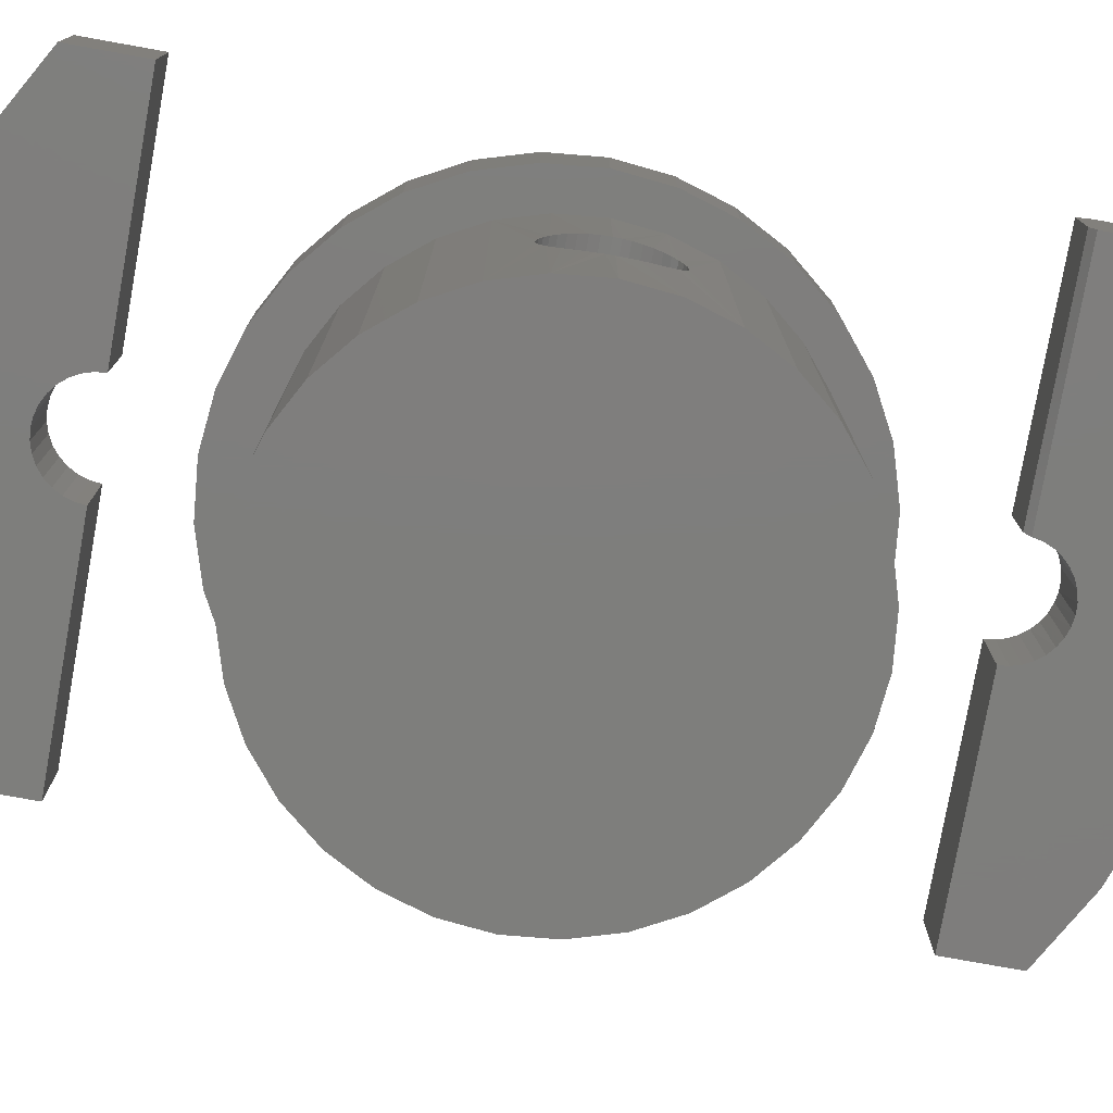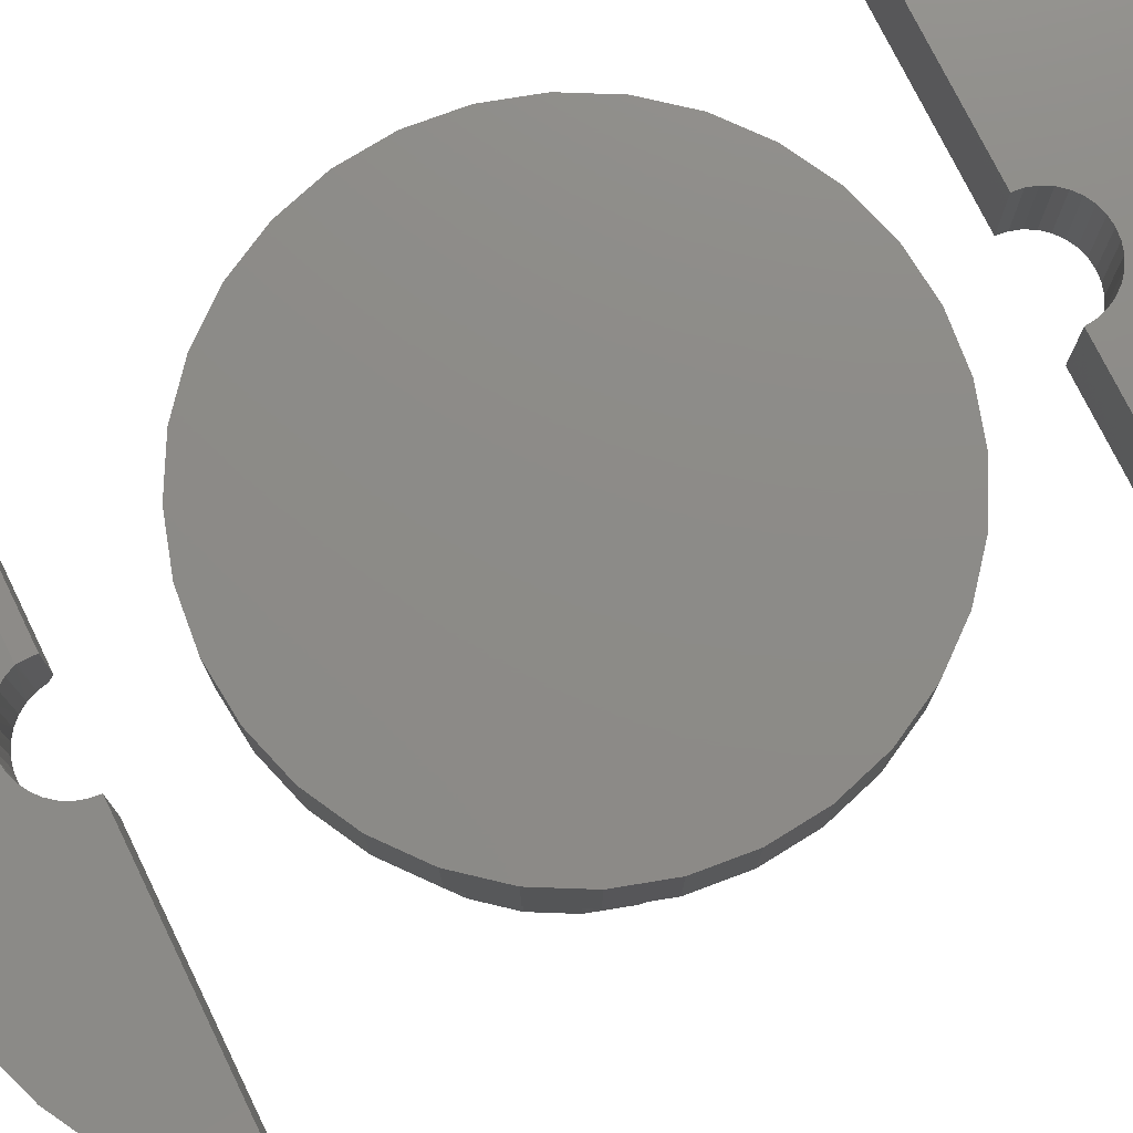
<metadata>
{"format":"stl","ext":"stl","renderer":"f3d","projection":"perspective","resolution":1024,"background":"white","views":[{"elev":-77.8,"azim":79.8,"up":"+Y"},{"elev":76.1,"azim":-116.1,"up":"+Y"}]}
</metadata>
<code>
# stl→obj: 321 verts, 634 faces
v -0.308 -0.3766 0.07891
v 0.3243 -0.3892 0.07751
v -0.3083 -0.3892 0.07751
v 0.3251 -0.4014 0.07412
v -0.3091 -0.4014 0.07412
v 0.3263 -0.4129 0.06883
v -0.3103 -0.4129 0.06883
v 0.3277 -0.4233 0.06178
v -0.3118 -0.4233 0.06178
v 0.3293 -0.4326 0.05313
v -0.3133 -0.4326 0.05313
v 0.3308 -0.4403 0.04312
v -0.3148 -0.4403 0.04312
v 0.3321 -0.4464 0.03199
v -0.3161 -0.4464 0.03199
v 0.333 -0.4505 0.02001
v -0.3171 -0.4505 0.02001
v 0.3335 -0.4525 0.01009
v -0.3175 -0.4525 0.01009
v 0.3336 -0.4531 1.692e-16
v -0.3177 -0.4531 1.692e-16
v 0.3239 -0.3766 0.07891
v -0.3081 -0.3639 0.07827
v 0.3241 -0.3639 0.07827
v -0.3088 -0.3515 0.07561
v 0.3247 -0.3515 0.07561
v -0.3098 -0.3396 0.071
v 0.3258 -0.3396 0.071
v -0.3112 -0.3287 0.06456
v 0.3272 -0.3287 0.06456
v -0.3127 -0.319 0.05648
v 0.3287 -0.319 0.05648
v -0.3143 -0.3107 0.04695
v 0.3302 -0.3107 0.04695
v -0.3157 -0.304 0.03624
v 0.3316 -0.304 0.03624
v -0.3168 -0.2992 0.02458
v 0.3327 -0.2992 0.02458
v -0.3175 -0.2962 0.01246
v 0.3334 -0.2962 0.01246
v -0.3177 -0.2952 -2.9e-17
v 0.3336 -0.2952 -2.9e-17
v -0.308 -0.3718 -0.07891
v 0.3243 -0.3592 -0.07751
v -0.3083 -0.3592 -0.07751
v 0.3251 -0.347 -0.07412
v -0.3091 -0.347 -0.07412
v 0.3263 -0.3355 -0.06883
v -0.3103 -0.3355 -0.06883
v 0.3277 -0.325 -0.06178
v -0.3118 -0.325 -0.06178
v 0.3293 -0.3158 -0.05313
v -0.3133 -0.3158 -0.05313
v 0.3308 -0.308 -0.04312
v -0.3148 -0.308 -0.04312
v 0.3321 -0.302 -0.03199
v -0.3161 -0.302 -0.03199
v 0.333 -0.2978 -0.02001
v -0.3171 -0.2978 -0.02001
v 0.3335 -0.2959 -0.01009
v -0.3175 -0.2959 -0.01009
v 0.3239 -0.3718 -0.07891
v -0.3081 -0.3845 -0.07827
v 0.3241 -0.3845 -0.07827
v -0.3088 -0.3969 -0.07561
v 0.3247 -0.3969 -0.07561
v -0.3098 -0.4087 -0.071
v 0.3258 -0.4087 -0.071
v -0.3112 -0.4196 -0.06456
v 0.3272 -0.4196 -0.06456
v -0.3127 -0.4293 -0.05648
v 0.3287 -0.4293 -0.05648
v -0.3143 -0.4376 -0.04695
v 0.3302 -0.4376 -0.04695
v -0.3157 -0.4443 -0.03624
v 0.3316 -0.4443 -0.03624
v -0.3168 -0.4492 -0.02458
v 0.3327 -0.4492 -0.02458
v -0.3175 -0.4521 -0.01246
v 0.3334 -0.4521 -0.01246
v -0.3177 -0.625 3.589e-17
v 0.3336 -0.625 -4.387e-17
v 0.3088 -0.625 0.1246
v 0.3274 -0.625 0.06353
v 0.3088 -0.125 0.1246
v -0.3114 -0.125 0.06353
v -0.3177 -0.125 3.589e-17
v -0.2929 -0.125 0.1246
v -0.2929 -0.625 0.1246
v 0.3274 -0.125 0.06353
v 0.3336 -0.125 -4.387e-17
v -0.3114 -0.625 0.06353
v -0.2628 -0.125 0.1809
v -0.2628 -0.625 0.1809
v -0.2223 -0.125 0.2303
v -0.2223 -0.625 0.2303
v -0.1729 -0.125 0.2708
v -0.1729 -0.625 0.2708
v -0.1166 -0.125 0.3009
v -0.1166 -0.625 0.3009
v -0.05556 -0.125 0.3194
v -0.05556 -0.625 0.3194
v 0.007977 -0.125 0.3257
v 0.007977 -0.625 0.3257
v 0.07151 -0.125 0.3194
v 0.07151 -0.625 0.3194
v 0.1326 -0.125 0.3009
v 0.1326 -0.625 0.3009
v 0.1889 -0.125 0.2708
v 0.1889 -0.625 0.2708
v 0.2383 -0.125 0.2303
v 0.2383 -0.625 0.2303
v 0.2788 -0.125 0.1809
v 0.2788 -0.625 0.1809
v 0.3274 -0.125 -0.06353
v 0.3088 -0.125 -0.1246
v 0.3088 -0.625 -0.1246
v 0.3274 -0.625 -0.06353
v -0.2929 -0.625 -0.1246
v -0.3114 -0.625 -0.06353
v -0.2929 -0.125 -0.1246
v -0.3114 -0.125 -0.06353
v 0.2788 -0.125 -0.1809
v 0.2788 -0.625 -0.1809
v 0.2383 -0.125 -0.2303
v 0.2383 -0.625 -0.2303
v 0.1889 -0.125 -0.2708
v 0.1889 -0.625 -0.2708
v 0.1326 -0.125 -0.3009
v 0.1326 -0.625 -0.3009
v 0.07151 -0.125 -0.3194
v 0.07151 -0.625 -0.3194
v 0.007977 -0.125 -0.3257
v 0.007977 -0.625 -0.3257
v -0.05556 -0.125 -0.3194
v -0.05556 -0.625 -0.3194
v -0.1166 -0.125 -0.3009
v -0.1166 -0.625 -0.3009
v -0.1729 -0.125 -0.2708
v -0.1729 -0.625 -0.2708
v -0.2223 -0.125 -0.2303
v -0.2223 -0.625 -0.2303
v -0.2628 -0.125 -0.1809
v -0.2628 -0.625 -0.1809
v -0.001727 1.263e-16 0.3971
v 0.07393 1.297e-16 0.3897
v -0.07739 1.213e-16 0.3897
v -0.001727 4.021e-17 -0.3785
v -0.07739 3.684e-17 -0.3711
v 0.07393 4.524e-17 -0.3711
v -0.1501 3.525e-17 -0.349
v 0.1467 5.173e-17 -0.349
v -0.2172 3.55e-17 -0.3132
v 0.2137 5.943e-17 -0.3132
v -0.276 3.76e-17 -0.2649
v 0.2725 6.804e-17 -0.2649
v -0.3242 4.144e-17 -0.2062
v 0.3207 7.725e-17 -0.2062
v -0.36 4.69e-17 -0.1391
v 0.3566 8.668e-17 -0.1391
v -0.3821 5.375e-17 -0.06637
v 0.3786 9.598e-17 -0.06637
v -0.3896 6.174e-17 0.009293
v 0.3861 1.048e-16 0.009293
v -0.3821 7.055e-17 0.08495
v 0.3786 1.128e-16 0.08495
v -0.36 7.985e-17 0.1577
v 0.3566 1.196e-16 0.1577
v -0.3242 8.929e-17 0.2248
v 0.3207 1.251e-16 0.2248
v -0.276 9.849e-17 0.2835
v 0.2725 1.289e-16 0.2835
v -0.2172 1.071e-16 0.3318
v 0.2137 1.31e-16 0.3318
v -0.1501 1.148e-16 0.3676
v 0.1467 1.313e-16 0.3676
v -0.001727 -0.125 -0.3785
v 0.07393 -0.125 -0.3711
v 0.07393 -0.125 0.3897
v -0.001727 -0.125 0.3971
v -0.07739 -0.125 0.3897
v -0.1501 -0.125 0.3676
v -0.276 -0.125 0.2835
v 0.1467 -0.125 0.3676
v 0.2137 -0.125 0.3318
v -0.2172 -0.125 0.3318
v -0.3242 -0.125 0.2248
v -0.36 -0.125 0.1577
v -0.3821 -0.125 0.08495
v -0.3896 -0.125 0.009293
v -0.3821 -0.125 -0.06637
v -0.36 -0.125 -0.1391
v -0.3242 -0.125 -0.2062
v -0.276 -0.125 -0.2649
v -0.2172 -0.125 -0.3132
v -0.1501 -0.125 -0.349
v -0.07739 -0.125 -0.3711
v 0.2725 -0.125 0.2835
v 0.3207 -0.125 0.2248
v 0.3566 -0.125 0.1577
v 0.3786 -0.125 0.08495
v 0.3861 -0.125 0.009293
v 0.3786 -0.125 -0.06637
v 0.3566 -0.125 -0.1391
v 0.3207 -0.125 -0.2062
v 0.2725 -0.125 -0.2649
v 0.2137 -0.125 -0.3132
v 0.1467 -0.125 -0.349
v 0.07068 -0.0125 -0.5163
v 0.07038 -0.125 -0.5194
v 0.07089 -0.01562 -0.5116
v 0.07089 -0.1094 -0.5116
v 0.06759 -0.001584 -0.5327
v 0.06744 -0.125 -0.5332
v 0.05417 -0.125 -0.5578
v 0.06197 -0.125 -0.5461
v 0.06107 3.419e-17 -0.5477
v 0.06682 3.592e-17 -0.535
v 0.05308 3.248e-17 -0.5591
v 0.0431 3.084e-17 -0.5689
v 0.04432 -0.125 -0.5679
v 0.0315 2.934e-17 -0.5766
v 0.03277 -0.125 -0.5759
v 0.01867 2.803e-17 -0.582
v 0.01992 -0.125 -0.5816
v 0.005054 2.695e-17 -0.5849
v 0.006229 -0.125 -0.5848
v -0.008872 2.613e-17 -0.5853
v -0.007821 -0.125 -0.5854
v -0.02263 2.562e-17 -0.5831
v -0.02173 -0.125 -0.5833
v -0.03573 2.541e-17 -0.5784
v -0.03501 -0.125 -0.5787
v -0.04773 2.553e-17 -0.5713
v -0.0472 -0.125 -0.5717
v -0.05821 2.597e-17 -0.5621
v -0.05785 -0.125 -0.5625
v -0.06681 2.671e-17 -0.5512
v -0.06659 -0.125 -0.5515
v -0.07322 2.773e-17 -0.5388
v -0.07312 -0.125 -0.539
v -0.07723 2.898e-17 -0.5254
v -0.07721 -0.125 -0.5256
v -0.0787 3.044e-17 -0.5116
v -0.0787 -0.125 -0.5116
v 0.4141 -0.1094 -0.5116
v 0.4141 -0.01562 -0.5116
v 0.4141 4.577e-17 -0.6172
v 0.4141 5.552e-17 -0.535
v 0.4141 -0.125 -0.6172
v 0.4141 -0.125 -0.5194
v -0.4219 -0.125 -0.6172
v -0.3116 -0.125 -0.6797
v 0.3038 -0.125 -0.6797
v -0.4219 -0.125 -0.5116
v 0.1844 -0.125 -0.7224
v -0.1922 -0.125 -0.7224
v 0.05948 -0.125 -0.7441
v -0.06729 -0.125 -0.7441
v 0.3038 3.271e-17 -0.6797
v -0.3116 -1.447e-18 -0.6797
v -0.4219 -6.328e-19 -0.6172
v -0.4219 1.172e-17 -0.5116
v 0.1844 2.134e-17 -0.7224
v -0.1922 4.373e-19 -0.7224
v 0.05948 1.2e-17 -0.7441
v -0.06729 4.965e-18 -0.7441
v -0.4219 -0.125 0.5078
v -0.0787 -0.125 0.5078
v -0.07711 -0.125 0.5223
v -0.07275 -0.125 0.5362
v -0.06578 -0.125 0.5489
v -0.4219 -0.125 0.6134
v -0.05647 -0.125 0.5601
v -0.04518 -0.125 0.5693
v -0.03232 -0.125 0.5761
v -0.01839 -0.125 0.5803
v -0.003906 -0.125 0.5817
v 0.4141 -0.125 0.6134
v 0.3038 -0.125 0.6759
v -0.3116 -0.125 0.6759
v 0.4141 -0.125 0.5078
v 0.05797 -0.125 0.5489
v 0.06493 -0.125 0.5362
v 0.0693 -0.125 0.5223
v 0.07089 -0.125 0.5078
v 0.01057 -0.125 0.5803
v 0.02451 -0.125 0.5761
v 0.03736 -0.125 0.5693
v 0.04866 -0.125 0.5601
v 0.05948 -0.125 0.7403
v -0.06729 -0.125 0.7403
v 0.1844 -0.125 0.7186
v -0.1922 -0.125 0.7186
v -0.4219 0 0.5078
v -0.06578 2.205e-17 0.5489
v -0.07275 2.024e-17 0.5362
v -0.07711 1.846e-17 0.5223
v -0.0787 1.905e-17 0.5078
v -0.4219 1.668e-17 0.6134
v -0.3116 2.974e-17 0.6759
v 0.3038 6.39e-17 0.6759
v 0.4141 5.813e-17 0.6134
v -0.003906 2.912e-17 0.5817
v -0.01839 2.816e-17 0.5803
v -0.03232 2.692e-17 0.5761
v -0.04518 2.545e-17 0.5693
v -0.05647 2.381e-17 0.5601
v 0.4141 4.64e-17 0.5078
v 0.07089 2.507e-17 0.5078
v 0.0693 2.659e-17 0.5223
v 0.06493 2.789e-17 0.5362
v 0.05797 2.892e-17 0.5489
v 0.04866 2.964e-17 0.5601
v 0.03736 3.003e-17 0.5693
v 0.02451 3.008e-17 0.5761
v 0.01057 2.977e-17 0.5803
v 0.05948 5.749e-17 0.7403
v 0.1844 6.201e-17 0.7186
v -0.06729 5.045e-17 0.7403
v -0.1922 4.111e-17 0.7186
f 1 2 3
f 3 2 4
f 3 4 5
f 5 4 6
f 5 6 7
f 7 6 8
f 7 8 9
f 9 8 10
f 9 10 11
f 11 10 12
f 11 12 13
f 13 12 14
f 13 14 15
f 15 14 16
f 15 16 17
f 17 16 18
f 17 18 19
f 19 18 20
f 19 20 21
f 2 1 22
f 22 1 23
f 22 23 24
f 24 23 25
f 24 25 26
f 26 25 27
f 26 27 28
f 28 27 29
f 28 29 30
f 30 29 31
f 30 31 32
f 32 31 33
f 32 33 34
f 34 33 35
f 34 35 36
f 36 35 37
f 36 37 38
f 38 37 39
f 38 39 40
f 40 39 41
f 40 41 42
f 43 44 45
f 45 44 46
f 45 46 47
f 47 46 48
f 47 48 49
f 49 48 50
f 49 50 51
f 51 50 52
f 51 52 53
f 53 52 54
f 53 54 55
f 55 54 56
f 55 56 57
f 57 56 58
f 57 58 59
f 59 58 60
f 59 60 61
f 61 60 42
f 61 42 41
f 44 43 62
f 62 43 63
f 62 63 64
f 64 63 65
f 64 65 66
f 66 65 67
f 66 67 68
f 68 67 69
f 68 69 70
f 70 69 71
f 70 71 72
f 72 71 73
f 72 73 74
f 74 73 75
f 74 75 76
f 76 75 77
f 76 77 78
f 78 77 79
f 78 79 80
f 80 79 21
f 80 21 20
f 81 19 21
f 82 20 18
f 83 84 6
f 83 6 4
f 83 4 2
f 83 2 22
f 83 22 85
f 84 82 18
f 84 18 16
f 84 16 14
f 84 14 12
f 84 12 10
f 84 10 8
f 84 8 6
f 86 87 41
f 86 41 39
f 86 39 37
f 86 37 35
f 86 35 33
f 86 33 31
f 86 31 29
f 86 29 88
f 88 29 27
f 88 27 25
f 88 25 23
f 88 23 1
f 88 1 89
f 85 22 24
f 85 24 26
f 85 26 28
f 85 28 30
f 85 30 90
f 90 30 32
f 90 32 34
f 90 34 36
f 90 36 38
f 90 38 40
f 90 40 42
f 90 42 91
f 92 89 7
f 92 7 9
f 92 9 11
f 92 11 13
f 92 13 15
f 92 15 17
f 92 17 19
f 92 19 81
f 89 1 3
f 89 3 5
f 89 5 7
f 88 89 93
f 93 89 94
f 93 94 95
f 95 94 96
f 95 96 97
f 97 96 98
f 97 98 99
f 99 98 100
f 99 100 101
f 101 100 102
f 101 102 103
f 103 102 104
f 103 104 105
f 105 104 106
f 105 106 107
f 107 106 108
f 107 108 109
f 109 108 110
f 109 110 111
f 111 110 112
f 111 112 113
f 113 112 114
f 113 114 85
f 85 114 83
f 87 61 41
f 91 42 60
f 115 91 60
f 115 60 58
f 115 58 56
f 115 56 54
f 115 54 52
f 115 52 50
f 115 50 48
f 115 48 116
f 116 48 46
f 116 46 44
f 116 44 62
f 116 62 117
f 118 70 72
f 118 72 74
f 118 74 76
f 118 76 78
f 118 78 80
f 118 80 20
f 118 20 82
f 117 62 64
f 117 64 66
f 117 66 68
f 117 68 70
f 117 70 118
f 119 120 69
f 119 69 67
f 119 67 65
f 119 65 63
f 119 63 43
f 119 43 121
f 120 81 21
f 120 21 79
f 120 79 77
f 120 77 75
f 120 75 73
f 120 73 71
f 120 71 69
f 121 43 45
f 121 45 47
f 121 47 49
f 121 49 122
f 122 49 51
f 122 51 53
f 122 53 55
f 122 55 57
f 122 57 59
f 122 59 61
f 122 61 87
f 116 117 123
f 123 117 124
f 123 124 125
f 125 124 126
f 125 126 127
f 127 126 128
f 127 128 129
f 129 128 130
f 129 130 131
f 131 130 132
f 131 132 133
f 133 132 134
f 133 134 135
f 135 134 136
f 135 136 137
f 137 136 138
f 137 138 139
f 139 138 140
f 139 140 141
f 141 140 142
f 141 142 143
f 143 142 144
f 143 144 121
f 121 144 119
f 145 146 147
f 148 149 150
f 150 149 151
f 150 151 152
f 152 151 153
f 152 153 154
f 154 153 155
f 154 155 156
f 156 155 157
f 156 157 158
f 158 157 159
f 158 159 160
f 160 159 161
f 160 161 162
f 162 161 163
f 162 163 164
f 164 163 165
f 164 165 166
f 166 165 167
f 166 167 168
f 168 167 169
f 168 169 170
f 170 169 171
f 170 171 172
f 172 171 173
f 172 173 174
f 174 173 175
f 174 175 176
f 176 175 147
f 176 147 146
f 133 177 178
f 103 179 180
f 103 180 181
f 103 181 182
f 99 183 97
f 184 179 103
f 103 185 184
f 185 103 105
f 185 105 107
f 186 183 99
f 186 99 101
f 186 101 103
f 186 103 182
f 97 183 95
f 95 183 187
f 95 187 93
f 93 187 188
f 93 188 88
f 88 188 189
f 88 189 86
f 86 189 87
f 87 189 190
f 87 190 122
f 122 190 191
f 122 191 121
f 121 191 192
f 121 192 143
f 143 192 193
f 143 193 141
f 141 193 139
f 139 193 194
f 139 194 137
f 137 194 195
f 137 195 135
f 135 195 196
f 135 196 133
f 133 196 197
f 133 197 177
f 185 107 198
f 198 107 109
f 198 109 199
f 199 109 111
f 199 111 200
f 200 111 113
f 200 113 201
f 201 113 85
f 201 85 90
f 201 90 202
f 202 90 91
f 202 91 203
f 203 91 115
f 203 115 204
f 204 115 116
f 204 116 205
f 205 116 123
f 205 123 125
f 205 125 206
f 206 125 127
f 206 127 207
f 207 127 129
f 207 129 131
f 133 178 131
f 131 178 208
f 131 208 207
f 102 106 104
f 106 102 108
f 108 102 100
f 108 100 110
f 110 100 98
f 110 98 112
f 112 98 96
f 112 96 114
f 114 96 94
f 114 94 83
f 83 94 89
f 83 89 84
f 84 89 92
f 84 92 82
f 82 92 81
f 82 81 118
f 118 81 120
f 118 120 117
f 117 120 119
f 117 119 124
f 124 119 144
f 124 144 126
f 126 144 142
f 126 142 128
f 128 142 140
f 128 140 130
f 130 140 138
f 130 138 132
f 132 138 136
f 132 136 134
f 209 210 211
f 210 212 211
f 209 213 210
f 213 214 210
f 215 216 217
f 218 217 216
f 218 216 214
f 218 214 213
f 217 219 215
f 215 219 220
f 215 220 221
f 221 220 222
f 221 222 223
f 223 222 224
f 223 224 225
f 225 224 226
f 225 226 227
f 227 226 228
f 227 228 229
f 229 228 230
f 229 230 231
f 231 230 232
f 231 232 233
f 233 232 234
f 233 234 235
f 235 234 236
f 235 236 237
f 237 236 238
f 237 238 239
f 239 238 240
f 239 240 241
f 241 240 242
f 241 242 243
f 243 242 244
f 243 244 245
f 246 247 212
f 212 247 211
f 247 248 249
f 248 247 250
f 250 247 246
f 250 246 251
f 250 251 210
f 250 210 214
f 250 214 216
f 250 216 215
f 250 215 221
f 250 221 223
f 250 223 225
f 250 225 227
f 250 227 229
f 250 229 252
f 250 252 253
f 250 253 254
f 252 229 231
f 252 231 233
f 252 233 235
f 252 235 237
f 252 237 239
f 252 239 241
f 252 241 243
f 252 243 245
f 252 245 255
f 254 253 256
f 256 253 257
f 256 257 258
f 258 257 259
f 210 251 212
f 212 251 246
f 248 260 261
f 248 261 262
f 248 262 228
f 248 228 226
f 248 226 224
f 248 224 222
f 248 222 220
f 248 220 219
f 248 219 217
f 248 217 218
f 248 218 249
f 262 263 244
f 262 244 242
f 262 242 240
f 262 240 238
f 262 238 236
f 262 236 234
f 262 234 232
f 262 232 230
f 262 230 228
f 260 264 261
f 261 264 265
f 264 266 265
f 265 266 267
f 211 249 209
f 211 247 249
f 218 209 249
f 218 213 209
f 263 262 255
f 255 262 252
f 245 244 255
f 255 244 263
f 248 250 260
f 260 250 254
f 260 254 264
f 264 254 256
f 264 256 266
f 266 256 258
f 266 258 267
f 267 258 259
f 267 259 265
f 265 259 257
f 265 257 261
f 261 257 253
f 261 253 262
f 262 253 252
f 268 269 270
f 268 270 271
f 268 271 272
f 273 268 272
f 273 272 274
f 273 274 275
f 273 275 276
f 273 276 277
f 273 277 278
f 273 278 279
f 273 279 280
f 273 280 281
f 282 283 284
f 282 284 285
f 282 285 286
f 279 278 287
f 279 287 288
f 279 288 289
f 279 289 290
f 279 290 283
f 279 283 282
f 291 292 293
f 293 292 294
f 293 294 280
f 280 294 281
f 295 296 297
f 295 297 298
f 295 298 299
f 300 301 302
f 300 302 303
f 300 303 304
f 300 304 305
f 300 305 306
f 300 306 307
f 300 307 308
f 300 308 296
f 300 296 295
f 309 310 311
f 309 311 312
f 309 312 313
f 303 309 313
f 303 313 314
f 303 314 315
f 303 315 316
f 303 316 317
f 303 317 304
f 318 319 320
f 320 319 321
f 319 302 321
f 321 302 301
f 300 295 273
f 273 295 268
f 300 273 301
f 301 273 281
f 301 281 321
f 321 281 294
f 321 294 320
f 320 294 292
f 320 292 318
f 318 292 291
f 318 291 319
f 319 291 293
f 319 293 302
f 302 293 280
f 302 280 303
f 303 280 279
f 309 303 282
f 282 303 279
f 286 310 282
f 282 310 309
f 304 277 305
f 305 277 276
f 305 276 306
f 306 276 275
f 306 275 307
f 307 275 274
f 307 274 308
f 308 274 272
f 308 272 296
f 296 272 271
f 296 271 297
f 297 271 270
f 297 270 298
f 298 270 269
f 298 269 299
f 277 304 278
f 278 304 317
f 278 317 287
f 287 317 316
f 287 316 288
f 288 316 315
f 288 315 289
f 289 315 314
f 289 314 290
f 290 314 313
f 290 313 283
f 283 313 312
f 283 312 284
f 284 312 311
f 284 311 285
f 285 311 310
f 285 310 286
f 268 295 269
f 269 295 299
f 164 202 162
f 162 202 203
f 162 203 160
f 160 203 204
f 160 204 158
f 158 204 205
f 158 205 156
f 156 205 206
f 156 206 154
f 154 206 207
f 154 207 152
f 152 207 208
f 152 208 150
f 150 208 178
f 150 178 148
f 148 178 177
f 148 177 149
f 149 177 197
f 149 197 151
f 151 197 196
f 151 196 153
f 153 196 195
f 153 195 155
f 155 195 194
f 155 194 157
f 157 194 193
f 157 193 159
f 159 193 192
f 159 192 161
f 161 192 191
f 161 191 163
f 163 191 190
f 163 190 165
f 165 190 189
f 165 189 167
f 167 189 188
f 167 188 169
f 169 188 187
f 169 187 171
f 171 187 183
f 171 183 173
f 173 183 186
f 173 186 175
f 175 186 182
f 175 182 147
f 147 182 181
f 147 181 145
f 145 181 180
f 145 180 146
f 146 180 179
f 146 179 176
f 176 179 184
f 176 184 174
f 174 184 185
f 174 185 172
f 172 185 198
f 172 198 170
f 170 198 199
f 170 199 168
f 168 199 200
f 168 200 166
f 166 200 201
f 166 201 164
f 164 201 202

</code>
